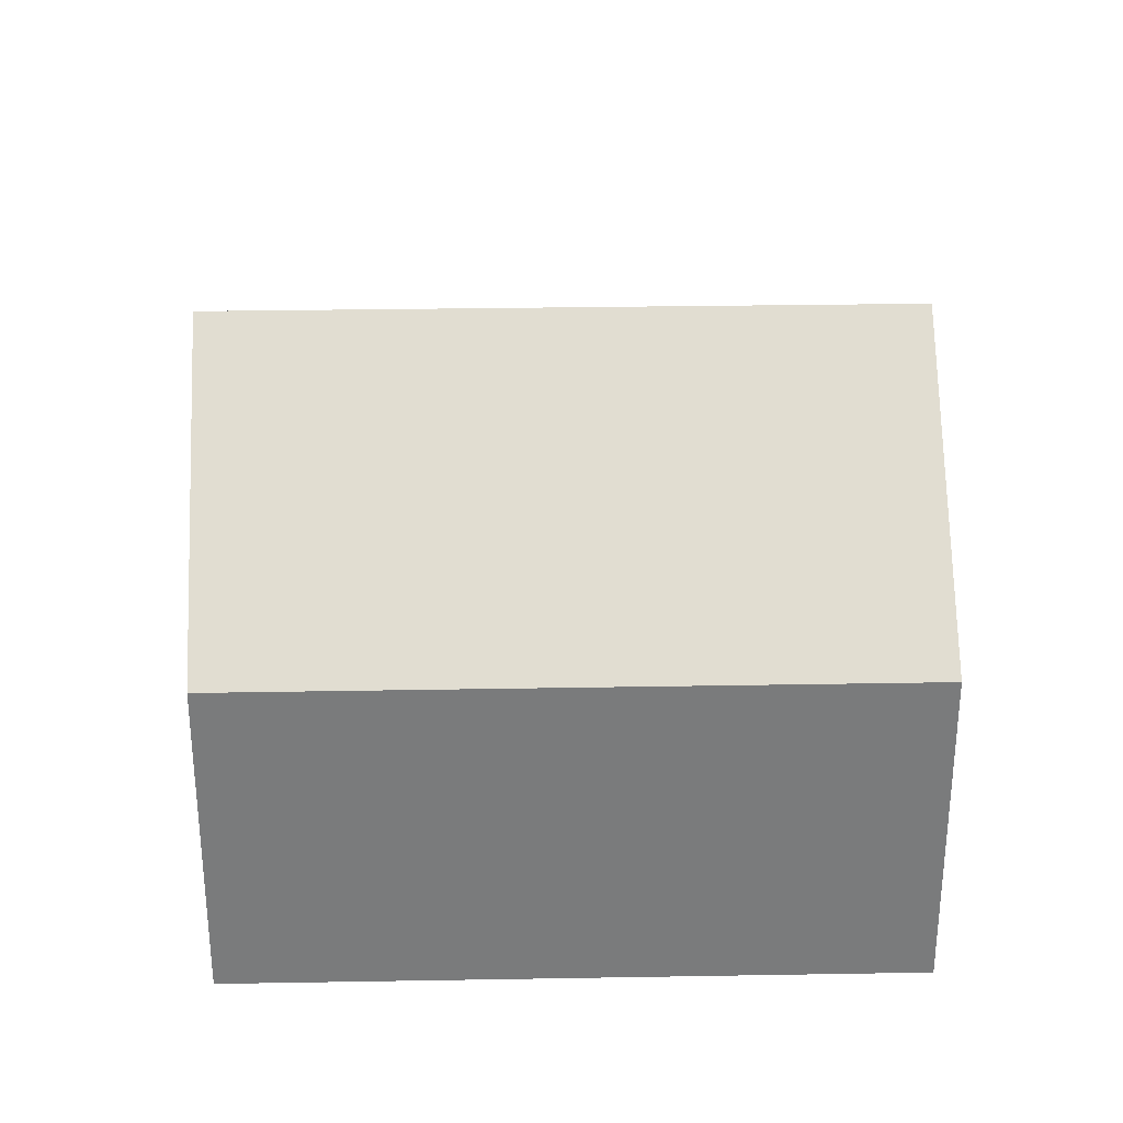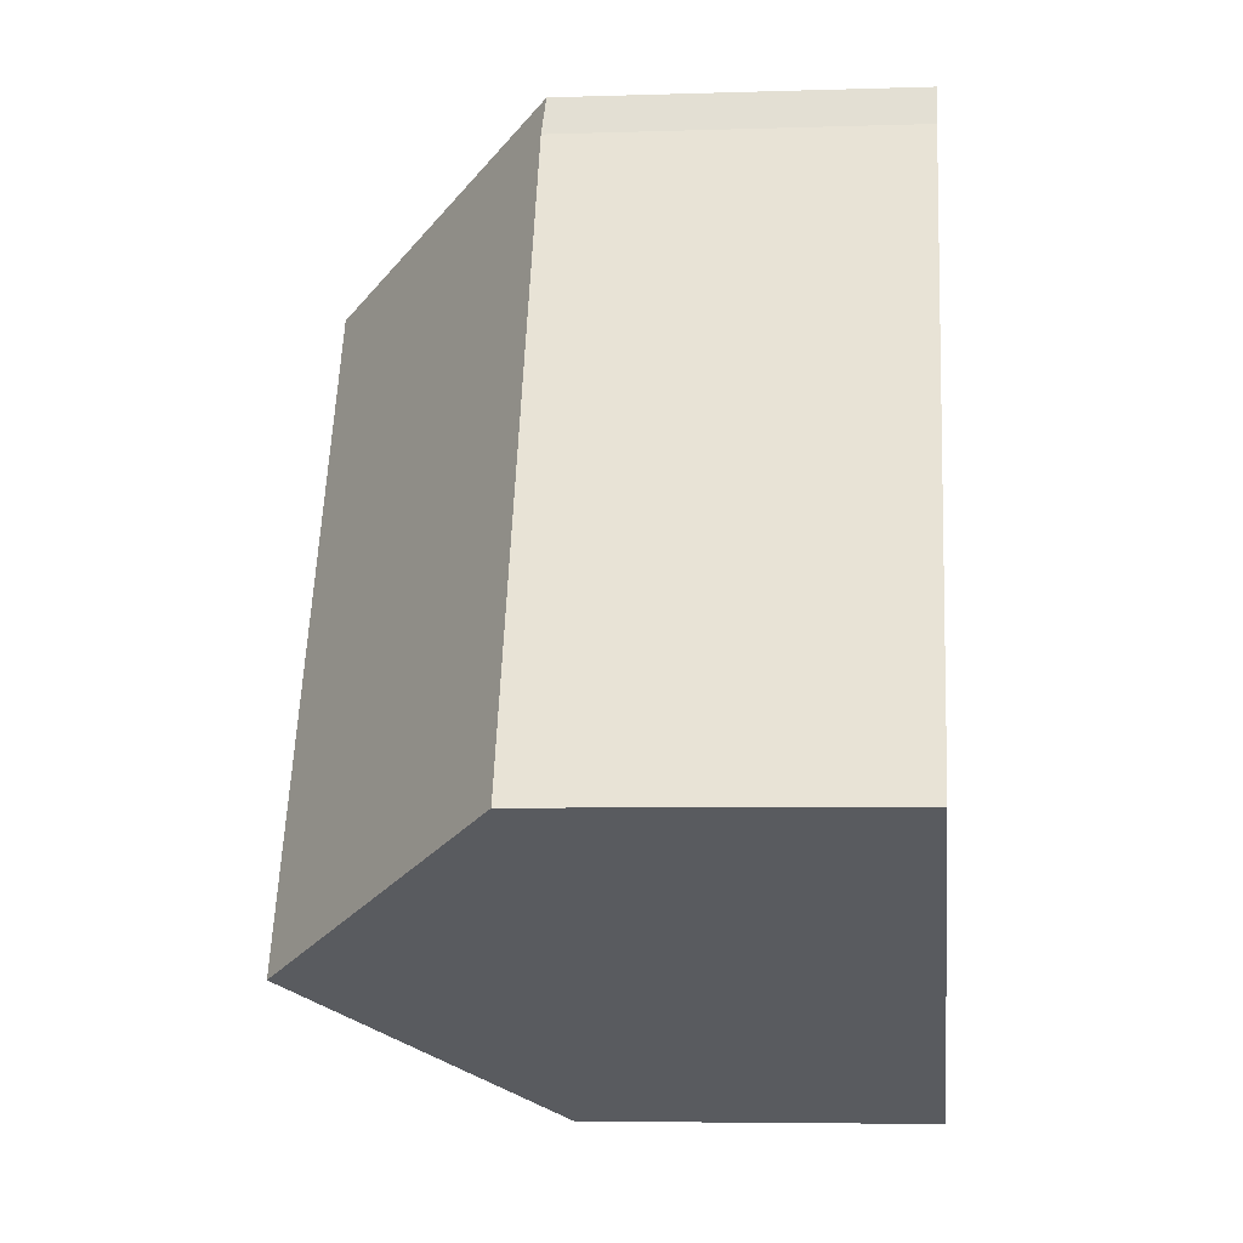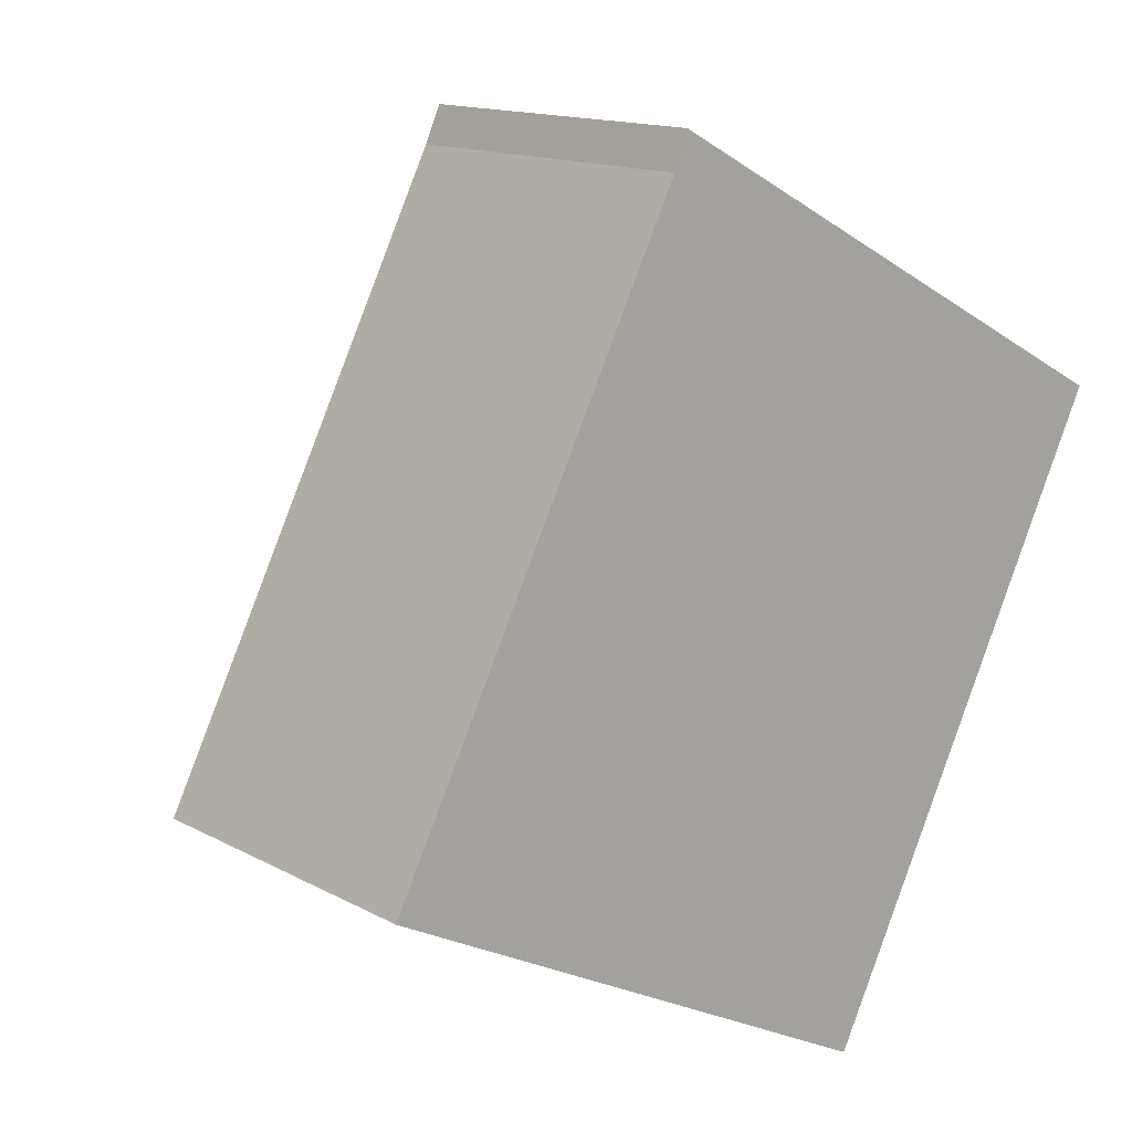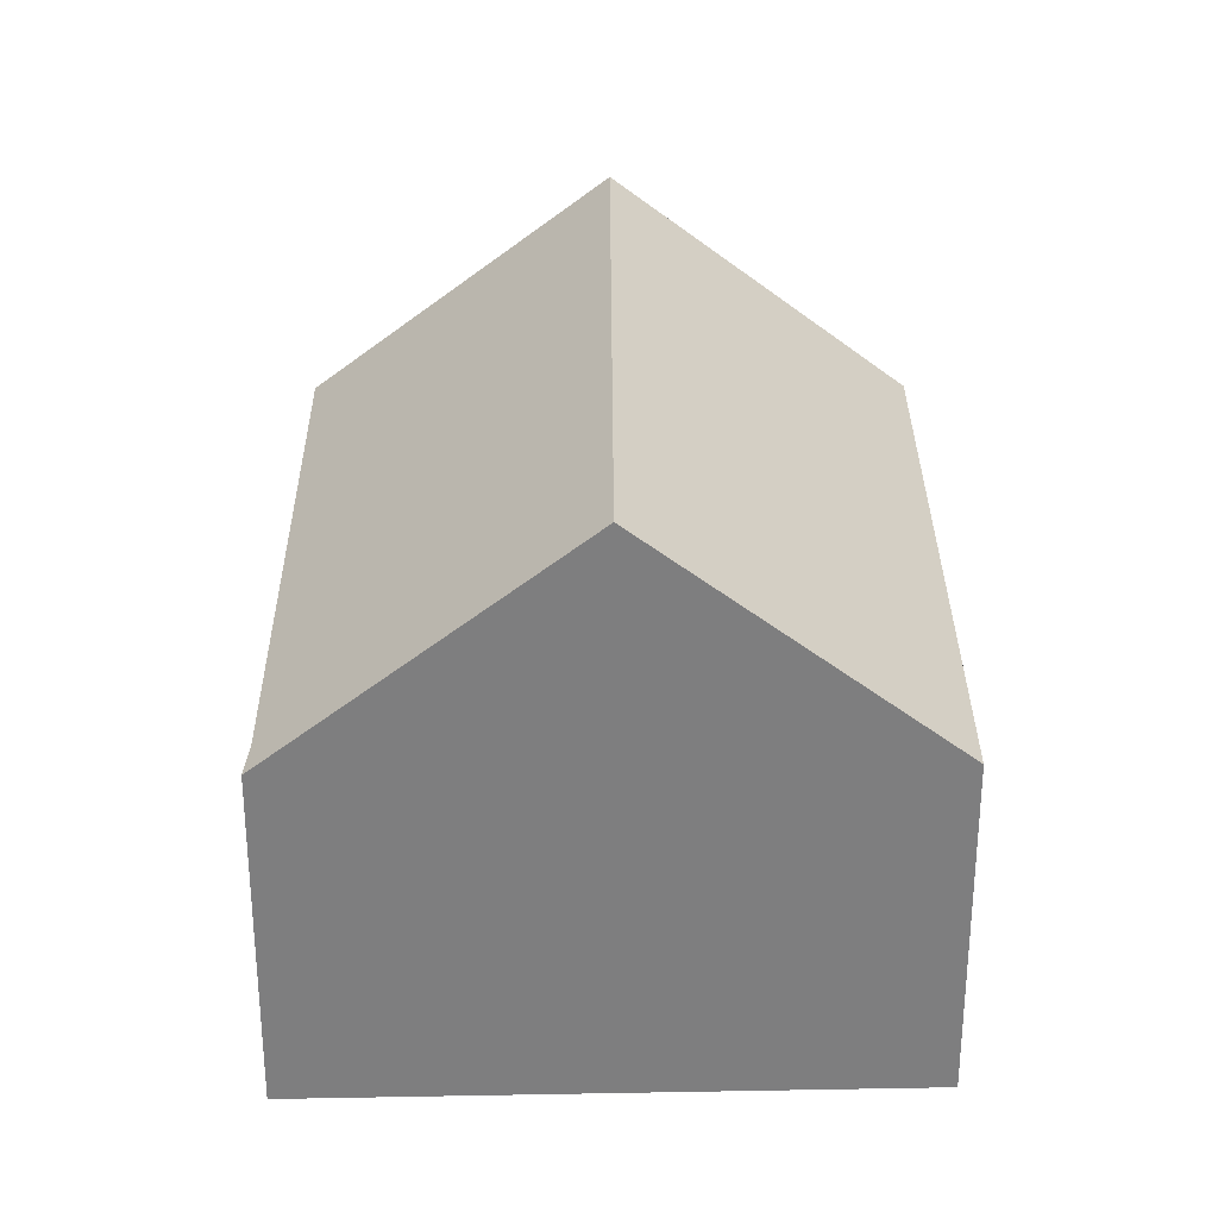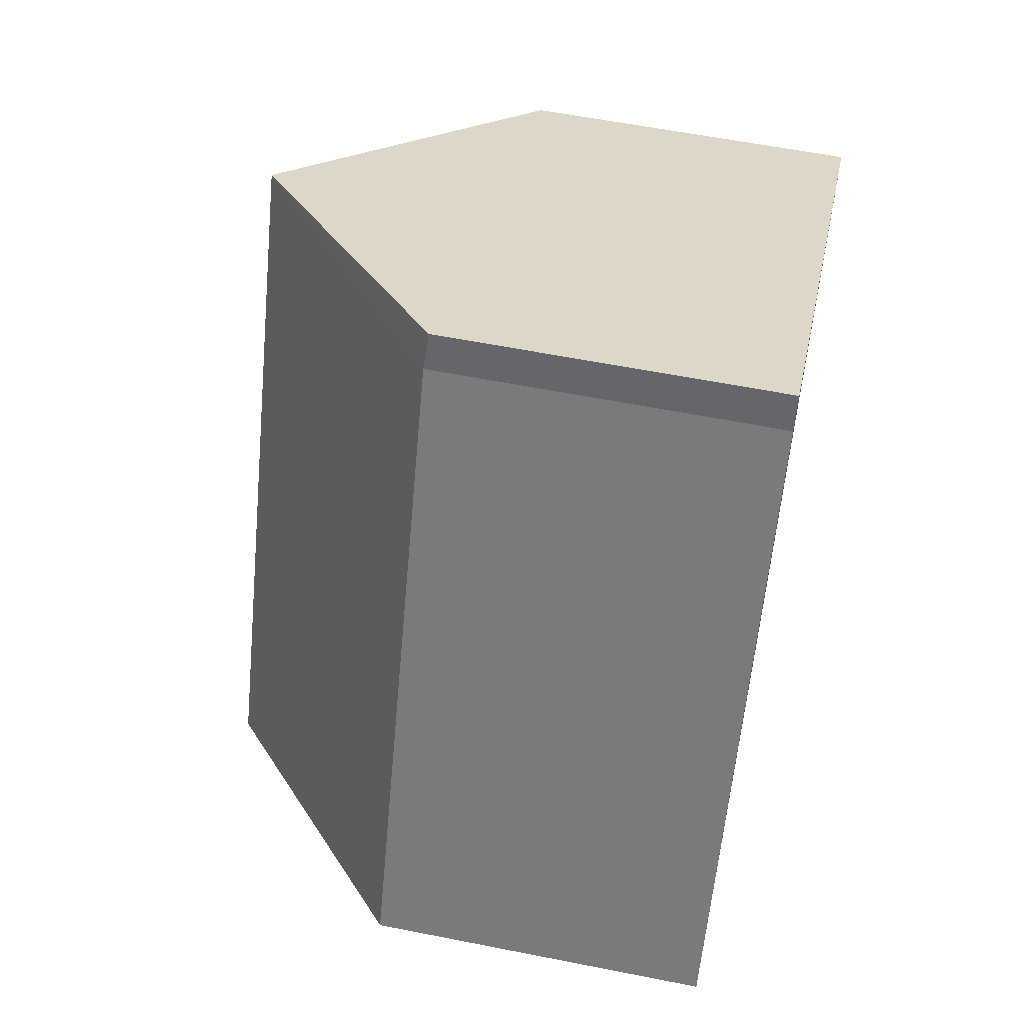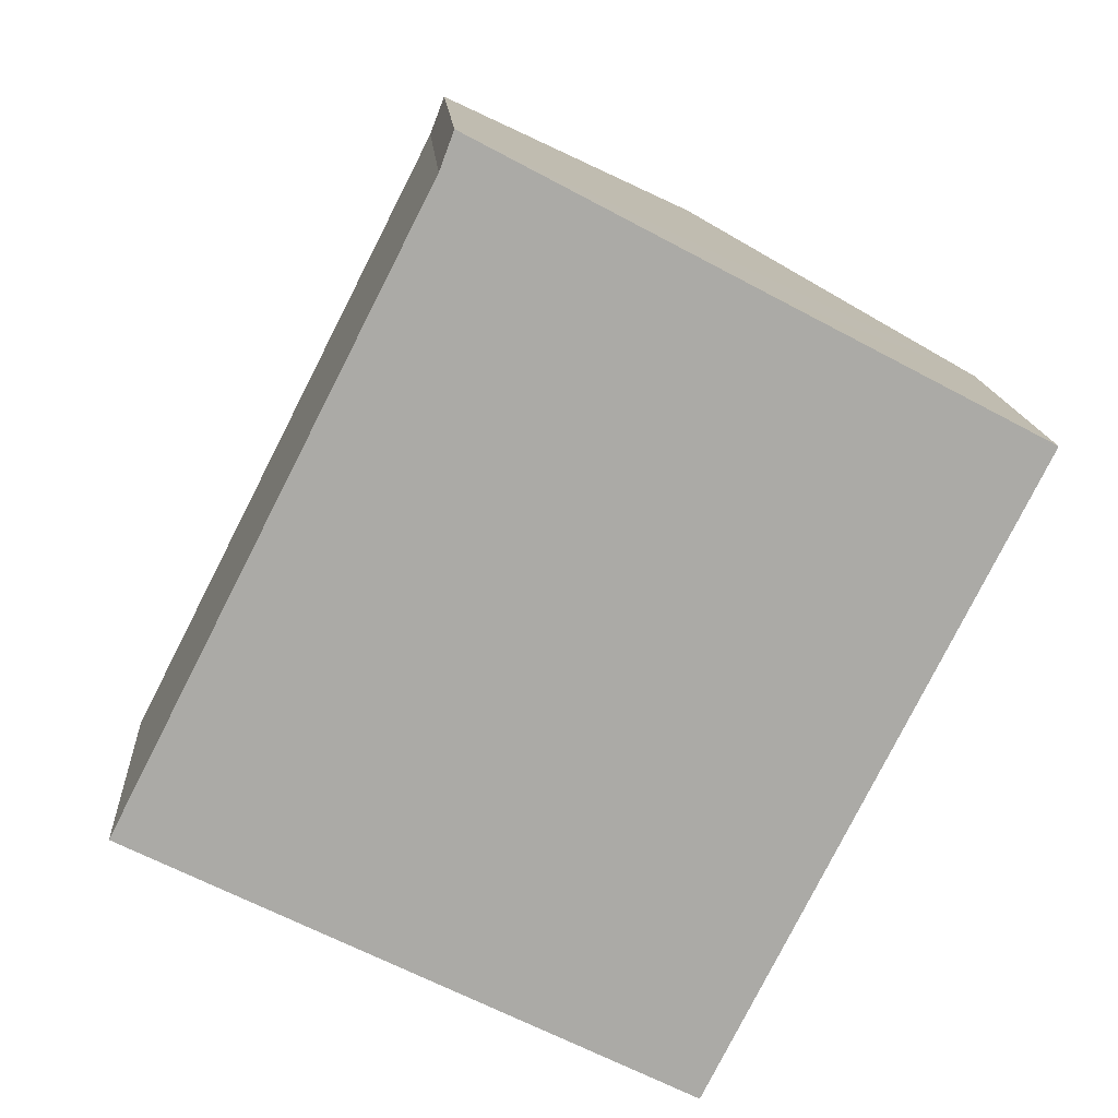
<metadata>
{"format":"obj","ext":"obj","renderer":"f3d","projection":"perspective","resolution":1024,"background":"white","views":[{"elev":31.8,"azim":115.3,"up":"+Y"},{"elev":-5.4,"azim":-84.2,"up":"+Z"},{"elev":14.2,"azim":-40.3,"up":"+Z"},{"elev":30.7,"azim":26.4,"up":"+Y"},{"elev":57.6,"azim":-78.3,"up":"+Z"},{"elev":14.5,"azim":-3.9,"up":"+Z"}]}
</metadata>
<code>
v  3.613 7.649 -1.825
v  11.41 4.562 4.688
v  7.222 4.567 -3.648
v  7.832 7.649 6.583
v  0.011 4.563 0.021
v  1.106 5.508 -0.559
v  0 4.563 2.794e-16
v  4.07 4.605 7.989
v  4.254 4.563 8.478
v  0 0 0
v  4.07 -4.892e-16 7.989
v  0.011 -1.286e-18 0.021
v  4.254 -5.191e-16 8.478
v  7.832 -4.031e-16 6.583
v  11.41 -2.871e-16 4.688
v  7.222 2.234e-16 -3.648
v  3.613 1.117e-16 -1.825
v  1.106 3.423e-17 -0.559
g defaultobject
f 1 2 3
f 2 1 4
f 5 6 7
f 6 5 1
f 1 5 8
f 1 8 4
f 4 8 9
f 10 5 7
f 5 10 8
f 8 10 11
f 11 10 12
f 11 9 8
f 9 11 13
f 13 4 9
f 4 13 2
f 2 13 14
f 2 14 15
f 2 16 3
f 16 2 15
f 16 1 3
f 1 16 6
f 6 16 17
f 6 17 7
f 7 17 18
f 7 18 10
f 11 14 13
f 14 11 12
f 14 12 15
f 15 12 16
f 16 12 17
f 17 12 10
f 17 10 18

</code>
